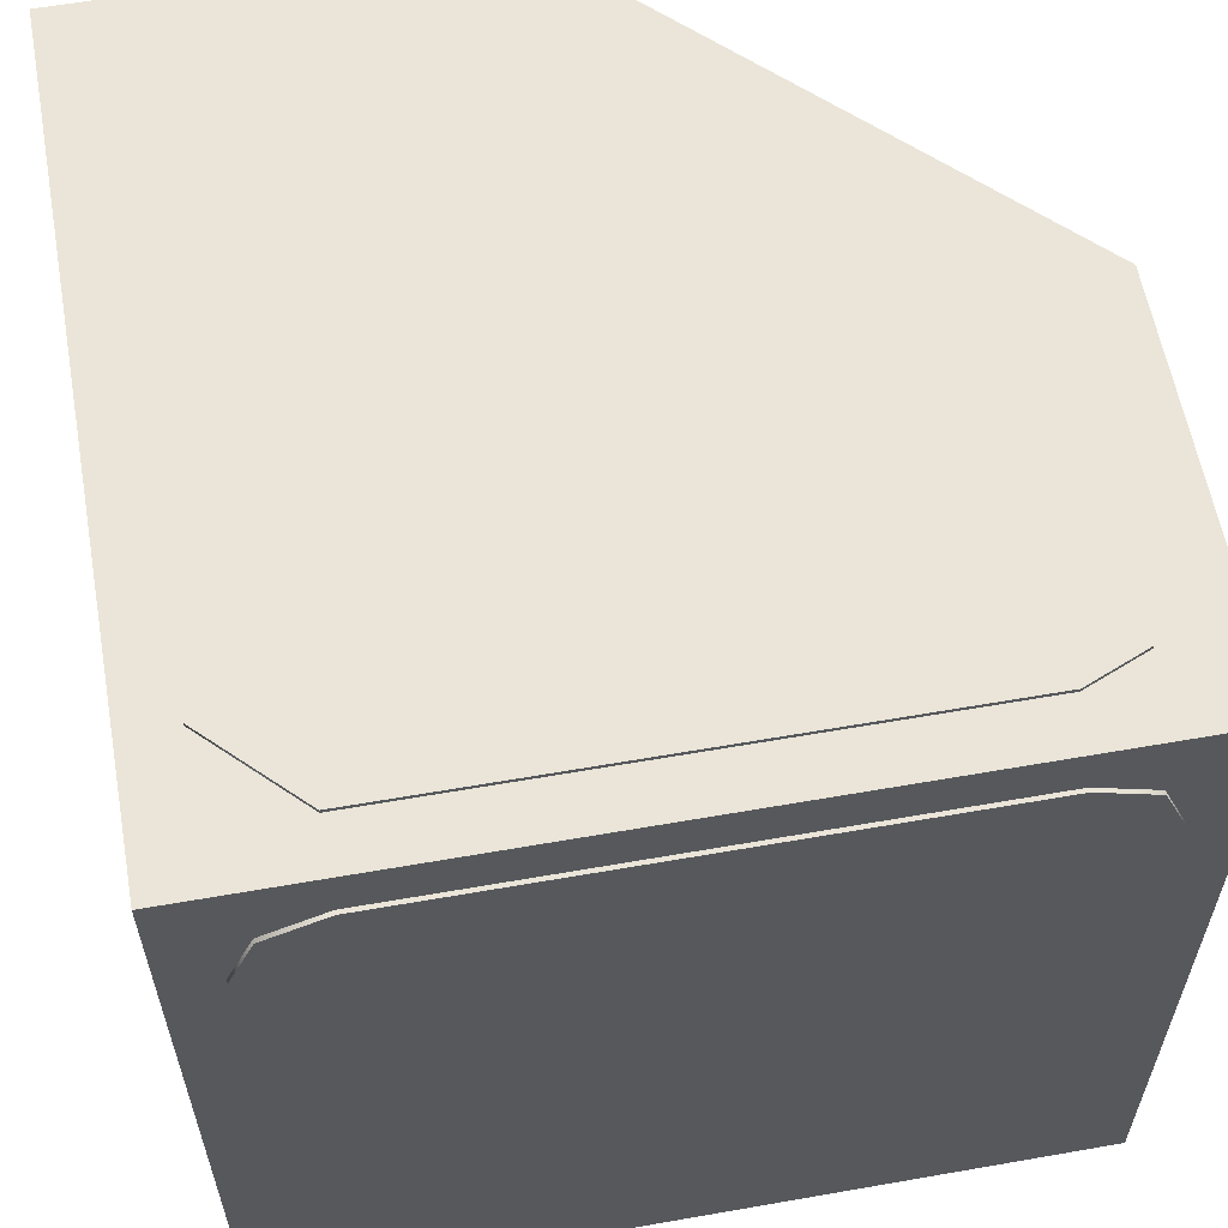
<metadata>
{"format":"obj","ext":"obj","renderer":"f3d","projection":"perspective","resolution":1024,"background":"white","views":[{"elev":59.6,"azim":-100.2,"up":"+Y"}]}
</metadata>
<code>
o object_1
v 95.25 1.209 -706.9
v 95.25 1.209 -705.9
v 95.25 68.94 -706.9
v 95.25 68.94 -705.9
v 92.15 76.43 -706.9
v 92.15 76.43 -705.9
v 84.67 79.53 -706.9
v 84.67 79.53 -705.9
v 16.93 79.53 -706.9
v 16.93 79.53 -705.9
v 9.451 76.43 -706.9
v 9.451 76.43 -705.9
v 6.351 68.94 -706.9
v 6.351 68.94 -705.9
v 6.351 1.209 -706.9
v 6.351 1.209 -705.9
v 9.451 -6.274 -706.9
v 9.451 -6.274 -705.9
v 16.93 -9.374 -706.9
v 16.93 -9.374 -705.9
v 84.67 -9.374 -706.9
v 84.67 -9.374 -705.9
v 95.25 1.209 -706.9
v 95.25 1.209 -705.9
v 95.25 1.209 -706.9
v 95.25 68.94 -706.9
v 92.15 76.43 -706.9
v 84.67 79.53 -706.9
v 16.93 79.53 -706.9
v 9.451 76.43 -706.9
v 6.351 68.94 -706.9
v 6.351 1.209 -706.9
v 9.451 -6.274 -706.9
v 16.93 -9.374 -706.9
v 84.67 -9.374 -706.9
v 95.25 1.209 -705.9
v 95.25 68.94 -705.9
v 92.15 76.43 -705.9
v 84.67 79.53 -705.9
v 16.93 79.53 -705.9
v 9.451 76.43 -705.9
v 6.351 68.94 -705.9
v 6.351 1.209 -705.9
v 9.451 -6.274 -705.9
v 16.93 -9.374 -705.9
v 84.67 -9.374 -705.9
f 1 3 4 2
f 3 5 6 4
f 5 7 8 6
f 7 9 10 8
f 9 11 12 10
f 11 13 14 12
f 13 15 16 14
f 15 17 18 16
f 17 19 20 18
f 19 21 22 20
f 21 23 24 22
f 28 35 34
f 33 32 34
f 34 32 31
f 25 35 28
f 28 27 26
f 34 31 28
f 30 29 31
f 28 31 29
f 26 25 28
f 39 45 46
f 44 45 43
f 45 42 43
f 36 39 46
f 39 37 38
f 45 39 42
f 41 42 40
f 39 40 42
f 37 39 36
o object_2
v 44.45 79.53 -605.3
v 44.45 79.53 -604.3
v 44.45 -9.374 -605.3
v 44.45 -9.374 -604.3
v 6.35 1.209 -604.3
v 6.35 1.209 -605.3
v 7.144 -2.812 -604.3
v 7.143 -2.812 -605.3
v 9.528 -6.352 -604.3
v 9.528 -6.352 -605.3
v 13.09 -8.65 -604.3
v 13.09 -8.65 -605.3
v 16.93 -9.374 -604.3
v 16.93 -9.374 -605.3
v 16.93 79.53 -604.3
v 16.93 79.53 -605.3
v 12.91 78.73 -604.3
v 12.91 78.73 -605.3
v 9.372 76.35 -604.3
v 9.372 76.35 -605.3
v 7.074 72.79 -604.3
v 7.074 72.79 -605.3
v 6.35 68.94 -604.3
v 6.35 68.94 -605.3
v 6.35 68.94 -604.3
v 6.35 68.94 -605.3
v 6.35 63.3 -604.3
v 6.35 63.3 -605.3
v 6.35 57.65 -604.3
v 6.35 57.65 -605.3
v 6.35 52.01 -604.3
v 6.35 52.01 -605.3
v 6.35 46.36 -604.3
v 6.35 46.36 -605.3
v 6.35 40.72 -604.3
v 6.35 40.72 -605.3
v 6.35 35.08 -604.3
v 6.35 35.08 -605.3
v 6.35 29.43 -604.3
v 6.35 29.43 -605.3
v 6.35 23.79 -604.3
v 6.35 23.79 -605.3
v 6.35 18.14 -604.3
v 6.35 18.14 -605.3
v 6.35 12.5 -604.3
v 6.35 12.5 -605.3
v 6.35 6.854 -604.3
v 6.35 6.854 -605.3
v 6.35 1.209 -604.3
v 6.35 1.209 -605.3
v 16.93 -9.374 -604.3
v 16.93 -9.374 -605.3
v 22.44 -9.374 -604.3
v 22.44 -9.374 -605.3
v 27.94 -9.374 -604.3
v 27.94 -9.374 -605.3
v 33.44 -9.374 -604.3
v 33.44 -9.374 -605.3
v 38.95 -9.374 -604.3
v 38.95 -9.374 -605.3
v 44.45 -9.374 -604.3
v 44.45 -9.374 -605.3
v 44.45 79.53 -604.3
v 44.45 79.53 -605.3
v 38.95 79.53 -604.3
v 38.95 79.53 -605.3
v 33.44 79.53 -604.3
v 33.44 79.53 -605.3
v 27.94 79.53 -604.3
v 27.94 79.53 -605.3
v 22.44 79.53 -604.3
v 22.44 79.53 -605.3
v 16.93 79.53 -604.3
v 16.93 79.53 -605.3
v 44.45 79.53 -604.3
v 44.45 -9.374 -604.3
v 6.35 1.209 -604.3
v 7.144 -2.812 -604.3
v 9.528 -6.352 -604.3
v 13.09 -8.65 -604.3
v 16.93 -9.374 -604.3
v 22.44 -9.374 -604.3
v 27.94 -9.374 -604.3
v 33.44 -9.374 -604.3
v 38.95 -9.374 -604.3
v 16.93 79.53 -604.3
v 12.91 78.73 -604.3
v 9.372 76.35 -604.3
v 7.074 72.79 -604.3
v 6.35 68.94 -604.3
v 6.35 63.3 -604.3
v 6.35 57.65 -604.3
v 6.35 52.01 -604.3
v 6.35 46.36 -604.3
v 6.35 40.72 -604.3
v 6.35 35.08 -604.3
v 6.35 29.43 -604.3
v 6.35 23.79 -604.3
v 6.35 18.14 -604.3
v 6.35 12.5 -604.3
v 6.35 6.854 -604.3
v 38.95 79.53 -604.3
v 33.44 79.53 -604.3
v 27.94 79.53 -604.3
v 22.44 79.53 -604.3
v 44.45 79.53 -605.3
v 44.45 -9.374 -605.3
v 6.35 1.209 -605.3
v 7.143 -2.812 -605.3
v 9.528 -6.352 -605.3
v 13.09 -8.65 -605.3
v 16.93 -9.374 -605.3
v 22.44 -9.374 -605.3
v 27.94 -9.374 -605.3
v 33.44 -9.374 -605.3
v 38.95 -9.374 -605.3
v 16.93 79.53 -605.3
v 12.91 78.73 -605.3
v 9.372 76.35 -605.3
v 7.074 72.79 -605.3
v 6.35 68.94 -605.3
v 6.35 63.3 -605.3
v 6.35 57.65 -605.3
v 6.35 52.01 -605.3
v 6.35 46.36 -605.3
v 6.35 40.72 -605.3
v 6.35 35.08 -605.3
v 6.35 29.43 -605.3
v 6.35 23.79 -605.3
v 6.35 18.14 -605.3
v 6.35 12.5 -605.3
v 6.35 6.854 -605.3
v 38.95 79.53 -605.3
v 33.44 79.53 -605.3
v 27.94 79.53 -605.3
v 22.44 79.53 -605.3
f 48 50 49 47
f 53 51 52 54
f 54 56 55 53
f 59 57 58 60
f 57 55 56 58
f 63 61 62 64
f 64 66 65 63
f 69 67 68 70
f 67 65 66 68
f 73 71 72 74
f 75 73 74 76
f 79 77 78 80
f 81 79 80 82
f 77 75 76 78
f 83 81 82 84
f 87 85 86 88
f 89 87 88 90
f 93 91 92 94
f 95 93 94 96
f 91 89 90 92
f 85 83 84 86
f 99 97 98 100
f 101 99 100 102
f 102 104 103 101
f 105 103 104 106
f 107 105 106 108
f 111 109 110 112
f 113 111 112 114
f 114 116 115 113
f 117 115 116 118
f 119 117 118 120
f 136 134 135
f 136 137 134
f 138 133 137
f 140 132 139
f 139 132 138
f 141 151 140
f 132 133 138
f 142 150 151
f 132 140 151
f 149 150 129 130
f 148 149 130 131
f 121 148 131 122
f 134 137 133
f 142 151 141
f 143 128 142
f 145 127 144
f 144 128 143
f 147 126 146
f 125 147 123
f 127 145 146
f 125 123 124
f 146 126 127
f 127 128 144
f 142 128 129
f 147 125 126
f 150 142 129
f 167 166 165
f 167 165 168
f 169 168 164
f 171 170 163
f 170 169 163
f 172 171 182
f 163 169 164
f 173 182 181
f 163 182 171
f 180 161 160 181
f 179 162 161 180
f 152 153 162 179
f 165 164 168
f 173 172 182
f 174 173 159
f 176 175 158
f 175 174 159
f 178 177 157
f 156 154 178
f 158 177 176
f 156 155 154
f 177 158 157
f 158 175 159
f 173 160 159
f 178 157 156
f 181 160 173
o object_3
v 101.1 79.53 -662
v 102.1 79.53 -662
v 101.1 -9.374 -662
v 102.1 -9.374 -662
v 102.1 1.209 -700.1
v 101.1 1.209 -700.1
v 102.1 -2.812 -699.3
v 101.1 -2.812 -699.3
v 102.1 -6.352 -696.9
v 101.1 -6.352 -696.9
v 102.1 -8.65 -693.3
v 101.1 -8.65 -693.3
v 102.1 -9.374 -689.5
v 101.1 -9.374 -689.5
v 102.1 79.53 -689.5
v 101.1 79.53 -689.5
v 102.1 78.73 -693.5
v 101.1 78.73 -693.5
v 102.1 76.35 -697
v 101.1 76.35 -697
v 102.1 72.79 -699.3
v 101.1 72.79 -699.3
v 102.1 68.94 -700.1
v 101.1 68.94 -700.1
v 102.1 68.94 -700.1
v 101.1 68.94 -700.1
v 102.1 63.3 -700.1
v 101.1 63.3 -700.1
v 102.1 57.65 -700.1
v 101.1 57.65 -700.1
v 102.1 52.01 -700.1
v 101.1 52.01 -700.1
v 102.1 46.36 -700.1
v 101.1 46.36 -700.1
v 102.1 40.72 -700.1
v 101.1 40.72 -700.1
v 102.1 35.08 -700.1
v 101.1 35.08 -700.1
v 102.1 29.43 -700.1
v 101.1 29.43 -700.1
v 102.1 23.79 -700.1
v 101.1 23.79 -700.1
v 102.1 18.14 -700.1
v 101.1 18.14 -700.1
v 102.1 12.5 -700.1
v 101.1 12.5 -700.1
v 102.1 6.854 -700.1
v 101.1 6.854 -700.1
v 102.1 1.209 -700.1
v 101.1 1.209 -700.1
v 102.1 -9.374 -689.5
v 101.1 -9.374 -689.5
v 102.1 -9.374 -684
v 101.1 -9.374 -684
v 102.1 -9.374 -678.5
v 101.1 -9.374 -678.5
v 102.1 -9.374 -673
v 101.1 -9.374 -673
v 102.1 -9.374 -667.5
v 101.1 -9.374 -667.5
v 102.1 -9.374 -662
v 101.1 -9.374 -662
v 102.1 79.53 -662
v 101.1 79.53 -662
v 102.1 79.53 -667.5
v 101.1 79.53 -667.5
v 102.1 79.53 -673
v 101.1 79.53 -673
v 102.1 79.53 -678.5
v 101.1 79.53 -678.5
v 102.1 79.53 -684
v 101.1 79.53 -684
v 102.1 79.53 -689.5
v 101.1 79.53 -689.5
v 102.1 79.53 -662
v 102.1 -9.374 -662
v 102.1 1.209 -700.1
v 102.1 -2.812 -699.3
v 102.1 -6.352 -696.9
v 102.1 -8.65 -693.3
v 102.1 -9.374 -689.5
v 102.1 -9.374 -684
v 102.1 -9.374 -678.5
v 102.1 -9.374 -673
v 102.1 -9.374 -667.5
v 102.1 79.53 -689.5
v 102.1 78.73 -693.5
v 102.1 76.35 -697
v 102.1 72.79 -699.3
v 102.1 68.94 -700.1
v 102.1 63.3 -700.1
v 102.1 57.65 -700.1
v 102.1 52.01 -700.1
v 102.1 46.36 -700.1
v 102.1 40.72 -700.1
v 102.1 35.08 -700.1
v 102.1 29.43 -700.1
v 102.1 23.79 -700.1
v 102.1 18.14 -700.1
v 102.1 12.5 -700.1
v 102.1 6.854 -700.1
v 102.1 79.53 -667.5
v 102.1 79.53 -673
v 102.1 79.53 -678.5
v 102.1 79.53 -684
v 101.1 79.53 -662
v 101.1 -9.374 -662
v 101.1 1.209 -700.1
v 101.1 -2.812 -699.3
v 101.1 -6.352 -696.9
v 101.1 -8.65 -693.3
v 101.1 -9.374 -689.5
v 101.1 -9.374 -684
v 101.1 -9.374 -678.5
v 101.1 -9.374 -673
v 101.1 -9.374 -667.5
v 101.1 79.53 -689.5
v 101.1 78.73 -693.5
v 101.1 76.35 -697
v 101.1 72.79 -699.3
v 101.1 68.94 -700.1
v 101.1 63.3 -700.1
v 101.1 57.65 -700.1
v 101.1 52.01 -700.1
v 101.1 46.36 -700.1
v 101.1 40.72 -700.1
v 101.1 35.08 -700.1
v 101.1 29.43 -700.1
v 101.1 23.79 -700.1
v 101.1 18.14 -700.1
v 101.1 12.5 -700.1
v 101.1 6.854 -700.1
v 101.1 79.53 -667.5
v 101.1 79.53 -673
v 101.1 79.53 -678.5
v 101.1 79.53 -684
f 184 183 185 186
f 189 190 188 187
f 190 189 191 192
f 195 196 194 193
f 193 194 192 191
f 199 200 198 197
f 200 199 201 202
f 205 206 204 203
f 203 204 202 201
f 209 210 208 207
f 211 212 210 209
f 215 216 214 213
f 217 218 216 215
f 213 214 212 211
f 219 220 218 217
f 223 224 222 221
f 225 226 224 223
f 229 230 228 227
f 231 232 230 229
f 227 228 226 225
f 221 222 220 219
f 235 236 234 233
f 237 238 236 235
f 238 237 239 240
f 241 242 240 239
f 243 244 242 241
f 247 248 246 245
f 249 250 248 247
f 250 249 251 252
f 253 254 252 251
f 255 256 254 253
f 272 271 270
f 272 270 273
f 274 273 269
f 276 275 268
f 275 274 268
f 277 276 287
f 268 274 269
f 278 287 286
f 268 287 276
f 285 266 265 286
f 284 267 266 285
f 257 258 267 284
f 270 269 273
f 278 277 287
f 279 278 264
f 281 280 263
f 280 279 264
f 283 282 262
f 261 259 283
f 263 282 281
f 261 260 259
f 282 263 262
f 263 280 264
f 278 265 264
f 283 262 261
f 286 265 278
f 303 301 302
f 303 304 301
f 305 300 304
f 307 299 306
f 306 299 305
f 308 318 307
f 299 300 305
f 309 317 318
f 299 307 318
f 316 317 296 297
f 315 316 297 298
f 288 315 298 289
f 301 304 300
f 309 318 308
f 310 295 309
f 312 294 311
f 311 295 310
f 314 293 313
f 292 314 290
f 294 312 313
f 292 290 291
f 313 293 294
f 294 295 311
f 309 295 296
f 314 292 293
f 317 309 296
o object_4
v 16.93 -15.22 -611.2
v 16.93 -16.22 -611.2
v 9.45 -15.22 -614.2
v 9.45 -16.22 -614.2
v 6.35 -15.22 -621.7
v 6.35 -16.22 -621.7
v 6.35 -15.22 -689.5
v 6.35 -16.22 -689.5
v 16.93 -15.22 -700
v 16.93 -16.22 -700
v 84.67 -15.22 -700
v 84.67 -16.22 -700
v 92.15 -15.22 -697
v 92.15 -16.22 -697
v 95.25 -15.22 -689.5
v 95.25 -16.22 -689.5
v 95.25 -15.22 -658.2
v 95.25 -16.22 -658.2
v 95.25 -15.22 -658.2
v 95.25 -16.22 -658.2
v 48.17 -15.22 -611.2
v 48.17 -16.22 -611.2
v 48.17 -15.22 -611.2
v 48.17 -16.22 -611.2
v 16.93 -15.22 -611.2
v 16.93 -16.22 -611.2
v 16.93 -15.22 -611.2
v 9.45 -15.22 -614.2
v 6.35 -15.22 -621.7
v 6.35 -15.22 -689.5
v 16.93 -15.22 -700
v 84.67 -15.22 -700
v 92.15 -15.22 -697
v 95.25 -15.22 -689.5
v 95.25 -15.22 -658.2
v 48.17 -15.22 -611.2
v 16.93 -16.22 -611.2
v 9.45 -16.22 -614.2
v 6.35 -16.22 -621.7
v 6.35 -16.22 -689.5
v 16.93 -16.22 -700
v 84.67 -16.22 -700
v 92.15 -16.22 -697
v 95.25 -16.22 -689.5
v 95.25 -16.22 -658.2
v 48.17 -16.22 -611.2
f 319 321 322 320
f 321 323 324 322
f 323 325 326 324
f 325 327 328 326
f 327 329 330 328
f 329 331 332 330
f 331 333 334 332
f 333 335 336 334
f 337 339 340 338
f 341 343 344 342
f 350 352 351
f 353 350 349
f 354 349 348
f 352 350 353
f 348 347 354
f 346 345 347
f 354 347 345
f 353 349 354
f 360 361 362
f 363 359 360
f 364 358 359
f 362 363 360
f 358 364 357
f 356 357 355
f 364 355 357
f 363 364 359
o object_5
v 16.93 86.38 -611.2
v 16.93 85.38 -611.2
v 9.45 86.38 -614.2
v 9.45 85.38 -614.2
v 6.35 86.38 -621.7
v 6.35 85.38 -621.7
v 6.35 86.38 -689.5
v 6.35 85.38 -689.5
v 16.93 86.38 -700
v 16.93 85.38 -700
v 84.67 86.38 -700
v 84.67 85.38 -700
v 92.15 86.38 -697
v 92.15 85.38 -697
v 95.25 86.38 -689.5
v 95.25 85.38 -689.5
v 95.25 86.38 -658.2
v 95.25 85.38 -658.2
v 95.25 86.38 -658.2
v 95.25 85.38 -658.2
v 48.17 86.38 -611.2
v 48.17 85.38 -611.2
v 48.17 86.38 -611.2
v 48.17 85.38 -611.2
v 16.93 86.38 -611.2
v 16.93 85.38 -611.2
v 16.93 86.38 -611.2
v 9.45 86.38 -614.2
v 6.35 86.38 -621.7
v 6.35 86.38 -689.5
v 16.93 86.38 -700
v 84.67 86.38 -700
v 92.15 86.38 -697
v 95.25 86.38 -689.5
v 95.25 86.38 -658.2
v 48.17 86.38 -611.2
v 16.93 85.38 -611.2
v 9.45 85.38 -614.2
v 6.35 85.38 -621.7
v 6.35 85.38 -689.5
v 16.93 85.38 -700
v 84.67 85.38 -700
v 92.15 85.38 -697
v 95.25 85.38 -689.5
v 95.25 85.38 -658.2
v 48.17 85.38 -611.2
f 365 367 368 366
f 367 369 370 368
f 369 371 372 370
f 371 373 374 372
f 373 375 376 374
f 375 377 378 376
f 377 379 380 378
f 379 381 382 380
f 383 385 386 384
f 387 389 390 388
f 396 398 397
f 399 396 395
f 400 395 394
f 398 396 399
f 394 393 400
f 392 391 393
f 400 393 391
f 399 395 400
f 406 407 408
f 409 405 406
f 410 404 405
f 408 409 406
f 404 410 403
f 402 403 401
f 410 401 403
f 409 410 405
o object_6
v -0.5 1.209 -611.2
v 0.5 1.209 -611.2
v -0.5 -9.374 -621.7
v 0.5 -9.374 -621.7
v -0.5 -9.374 -689.5
v 0.5 -9.374 -689.5
v -0.5 -6.274 -697
v 0.5 -6.274 -697
v -0.5 1.209 -700
v 0.5 1.209 -700
v -0.5 68.94 -700
v 0.5 68.94 -700
v -0.5 76.43 -697
v 0.5 76.43 -697
v -0.5 79.53 -689.5
v 0.5 79.53 -689.5
v -0.5 79.53 -621.7
v 0.5 79.53 -621.7
v -0.5 76.43 -614.2
v 0.5 76.43 -614.2
v -0.5 68.94 -611.2
v 0.5 68.94 -611.2
v -0.5 1.209 -611.2
v 0.5 1.209 -611.2
v -0.5 1.209 -611.2
v -0.5 -9.374 -621.7
v -0.5 -9.374 -689.5
v -0.5 -6.274 -697
v -0.5 1.209 -700
v -0.5 68.94 -700
v -0.5 76.43 -697
v -0.5 79.53 -689.5
v -0.5 79.53 -621.7
v -0.5 76.43 -614.2
v -0.5 68.94 -611.2
v 0.5 1.209 -611.2
v 0.5 -9.374 -621.7
v 0.5 -9.374 -689.5
v 0.5 -6.274 -697
v 0.5 1.209 -700
v 0.5 68.94 -700
v 0.5 76.43 -697
v 0.5 79.53 -689.5
v 0.5 79.53 -621.7
v 0.5 76.43 -614.2
v 0.5 68.94 -611.2
f 411 413 414 412
f 413 415 416 414
f 415 417 418 416
f 417 419 420 418
f 419 421 422 420
f 421 423 424 422
f 423 425 426 424
f 425 427 428 426
f 427 429 430 428
f 429 431 432 430
f 431 433 434 432
f 443 445 444
f 440 443 442
f 440 442 441
f 445 443 435
f 443 437 436
f 440 437 443
f 440 439 437
f 438 437 439
f 435 443 436
f 454 455 456
f 451 453 454
f 451 452 453
f 456 446 454
f 454 447 448
f 451 454 448
f 451 448 450
f 449 450 448
f 446 447 454
o object_7
v 101.6 85.88 -655.6
v 50.8 85.88 -604.8
v 101.6 -15.72 -655.6
v 50.8 -15.72 -604.8
v 88.9 -15.72 -642.9
v 76.2 -15.72 -630.2
v 63.5 -15.72 -617.5
v 63.5 85.88 -617.5
v 76.2 85.88 -630.2
v 88.9 85.88 -642.9
v 0 -15.72 -706.4
v 101.6 -15.72 -706.4
v 0 85.88 -706.4
v 101.6 85.88 -706.4
v 88.9 -15.72 -706.4
v 76.2 -15.72 -706.4
v 63.5 -15.72 -706.4
v 50.8 -15.72 -706.4
v 38.1 -15.72 -706.4
v 25.4 -15.72 -706.4
v 12.7 -15.72 -706.4
v 12.7 85.88 -706.4
v 25.4 85.88 -706.4
v 38.1 85.88 -706.4
v 50.8 85.88 -706.4
v 63.5 85.88 -706.4
v 76.2 85.88 -706.4
v 88.9 85.88 -706.4
v 50.8 85.88 -604.8
v 50.8 -15.72 -604.8
v 0 85.88 -604.8
v 0 -15.72 -604.8
v 12.7 -15.72 -604.8
v 25.4 -15.72 -604.8
v 38.1 -15.72 -604.8
v 38.1 85.88 -604.8
v 25.4 85.88 -604.8
v 12.7 85.88 -604.8
v 101.6 -15.72 -655.6
v 101.6 85.88 -655.6
v 101.6 -15.72 -706.4
v 101.6 85.88 -706.4
v 101.6 -15.72 -668.3
v 101.6 -15.72 -681
v 101.6 -15.72 -693.7
v 101.6 85.88 -693.7
v 101.6 85.88 -681
v 101.6 85.88 -668.3
v 0 -15.72 -706.4
v 0 85.88 -706.4
v 0 -15.72 -604.8
v 0 85.88 -604.8
v 0 -15.72 -693.7
v 0 -15.72 -681
v 0 -15.72 -668.3
v 0 -15.72 -655.6
v 0 -15.72 -642.9
v 0 -15.72 -630.2
v 0 -15.72 -617.5
v 0 85.88 -617.5
v 0 85.88 -630.2
v 0 85.88 -642.9
v 0 85.88 -655.6
v 0 85.88 -668.3
v 0 85.88 -681
v 0 85.88 -693.7
v 80.23 85.88 -676.9
v 80.16 85.88 -650.3
v 56.13 85.88 -676.1
v 56.27 85.88 -649.8
v 55.68 85.88 -625.8
v 29.91 85.88 -676.6
v 30.43 85.88 -649.9
v 29.56 85.88 -625.8
v 50.8 85.88 -604.8
v 63.5 85.88 -617.5
v 76.2 85.88 -630.2
v 88.9 85.88 -642.9
v 101.6 85.88 -655.6
v 101.6 85.88 -706.4
v 88.9 85.88 -706.4
v 76.2 85.88 -706.4
v 63.5 85.88 -706.4
v 50.8 85.88 -706.4
v 38.1 85.88 -706.4
v 25.4 85.88 -706.4
v 12.7 85.88 -706.4
v 0 85.88 -706.4
v 0 85.88 -604.8
v 12.7 85.88 -604.8
v 25.4 85.88 -604.8
v 38.1 85.88 -604.8
v 101.6 85.88 -668.3
v 101.6 85.88 -681
v 101.6 85.88 -693.7
v 0 85.88 -693.7
v 0 85.88 -681
v 0 85.88 -668.3
v 0 85.88 -655.6
v 0 85.88 -642.9
v 0 85.88 -630.2
v 0 85.88 -617.5
v 80.23 -15.72 -676.9
v 80.16 -15.72 -650.3
v 56.13 -15.72 -676.1
v 56.27 -15.72 -649.8
v 55.68 -15.72 -625.8
v 29.91 -15.72 -676.6
v 30.43 -15.72 -649.9
v 29.56 -15.72 -625.8
v 50.8 -15.72 -604.8
v 63.5 -15.72 -617.5
v 76.2 -15.72 -630.2
v 88.9 -15.72 -642.9
v 101.6 -15.72 -655.6
v 101.6 -15.72 -706.4
v 88.9 -15.72 -706.4
v 76.2 -15.72 -706.4
v 63.5 -15.72 -706.4
v 50.8 -15.72 -706.4
v 38.1 -15.72 -706.4
v 25.4 -15.72 -706.4
v 12.7 -15.72 -706.4
v 0 -15.72 -706.4
v 0 -15.72 -604.8
v 12.7 -15.72 -604.8
v 25.4 -15.72 -604.8
v 38.1 -15.72 -604.8
v 101.6 -15.72 -668.3
v 101.6 -15.72 -681
v 101.6 -15.72 -693.7
v 0 -15.72 -693.7
v 0 -15.72 -681
v 0 -15.72 -668.3
v 0 -15.72 -655.6
v 0 -15.72 -642.9
v 0 -15.72 -630.2
v 0 -15.72 -617.5
f 466 461 459 457
f 464 463 462 465
f 458 460 463 464
f 465 462 461 466
f 477 467 469 478
f 475 476 479 480
f 476 477 478 479
f 473 474 481 482
f 471 472 483 484
f 468 471 484 470
f 472 473 482 483
f 474 475 480 481
f 485 492 491 486
f 490 491 492 493
f 493 494 489 490
f 488 489 494 487
f 499 504 496 495
f 503 504 499 500
f 500 501 502 503
f 498 502 501 497
f 505 509 522 506
f 510 511 520 521
f 509 510 521 522
f 519 520 511 512
f 513 514 517 518
f 515 507 508 516
f 514 515 516 517
f 518 519 512 513
f 526 524 523 525
f 529 526 525 528
f 530 527 526 529
f 551 536 537
f 551 523 550
f 523 551 537
f 523 538 539
f 523 539 525
f 540 525 539
f 537 538 523
f 549 550 523
f 524 535 549
f 533 534 524
f 535 524 534
f 549 523 524
f 527 533 526
f 524 526 533
f 531 532 527
f 533 527 532
f 527 548 531
f 540 541 525
f 528 541 542
f 552 528 543
f 542 543 528
f 528 552 553
f 529 528 554
f 554 528 553
f 543 544 552
f 555 529 554
f 527 530 548
f 546 547 530
f 530 547 548
f 556 530 529
f 557 558 530
f 545 546 558
f 558 546 530
f 556 557 530
f 556 529 555
f 528 525 541
f 562 561 559 560
f 565 564 561 562
f 566 565 562 563
f 587 573 572
f 587 586 559
f 559 573 587
f 559 575 574
f 559 561 575
f 576 575 561
f 573 559 574
f 585 559 586
f 560 585 571
f 569 560 570
f 571 570 560
f 585 560 559
f 563 562 569
f 560 569 562
f 567 563 568
f 569 568 563
f 563 567 584
f 576 561 577
f 564 578 577
f 588 579 564
f 578 564 579
f 564 589 588
f 565 590 564
f 590 589 564
f 579 588 580
f 591 590 565
f 563 584 566
f 582 566 583
f 566 584 583
f 592 565 566
f 593 566 594
f 581 594 582
f 594 566 582
f 592 566 593
f 592 591 565
f 564 577 561

</code>
